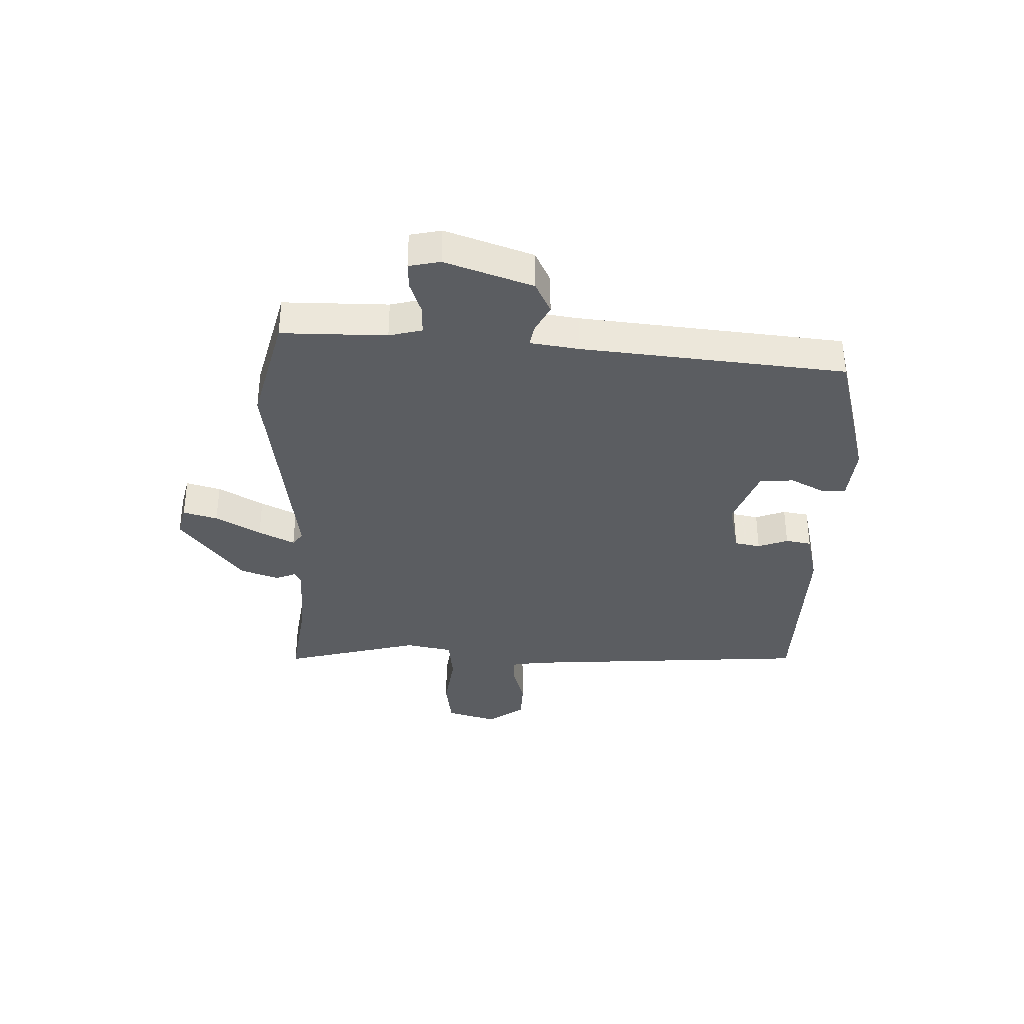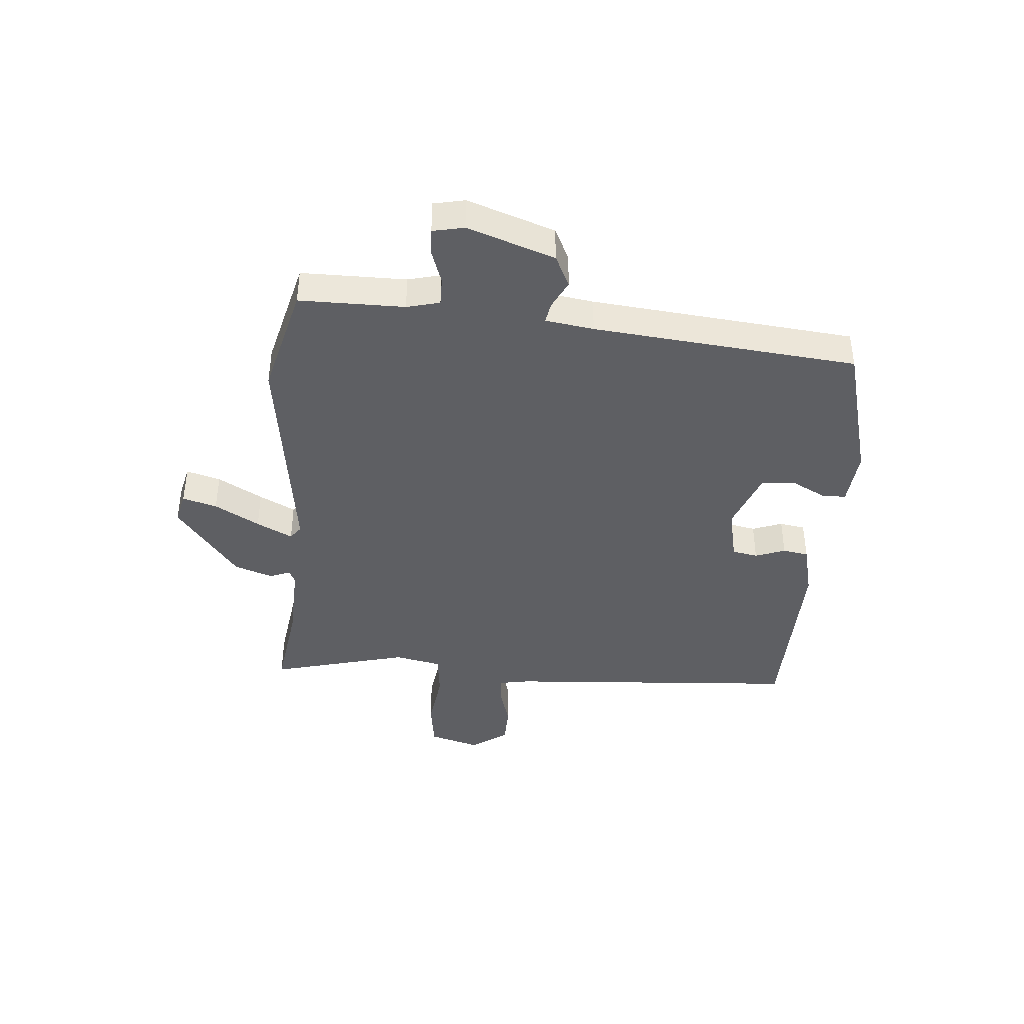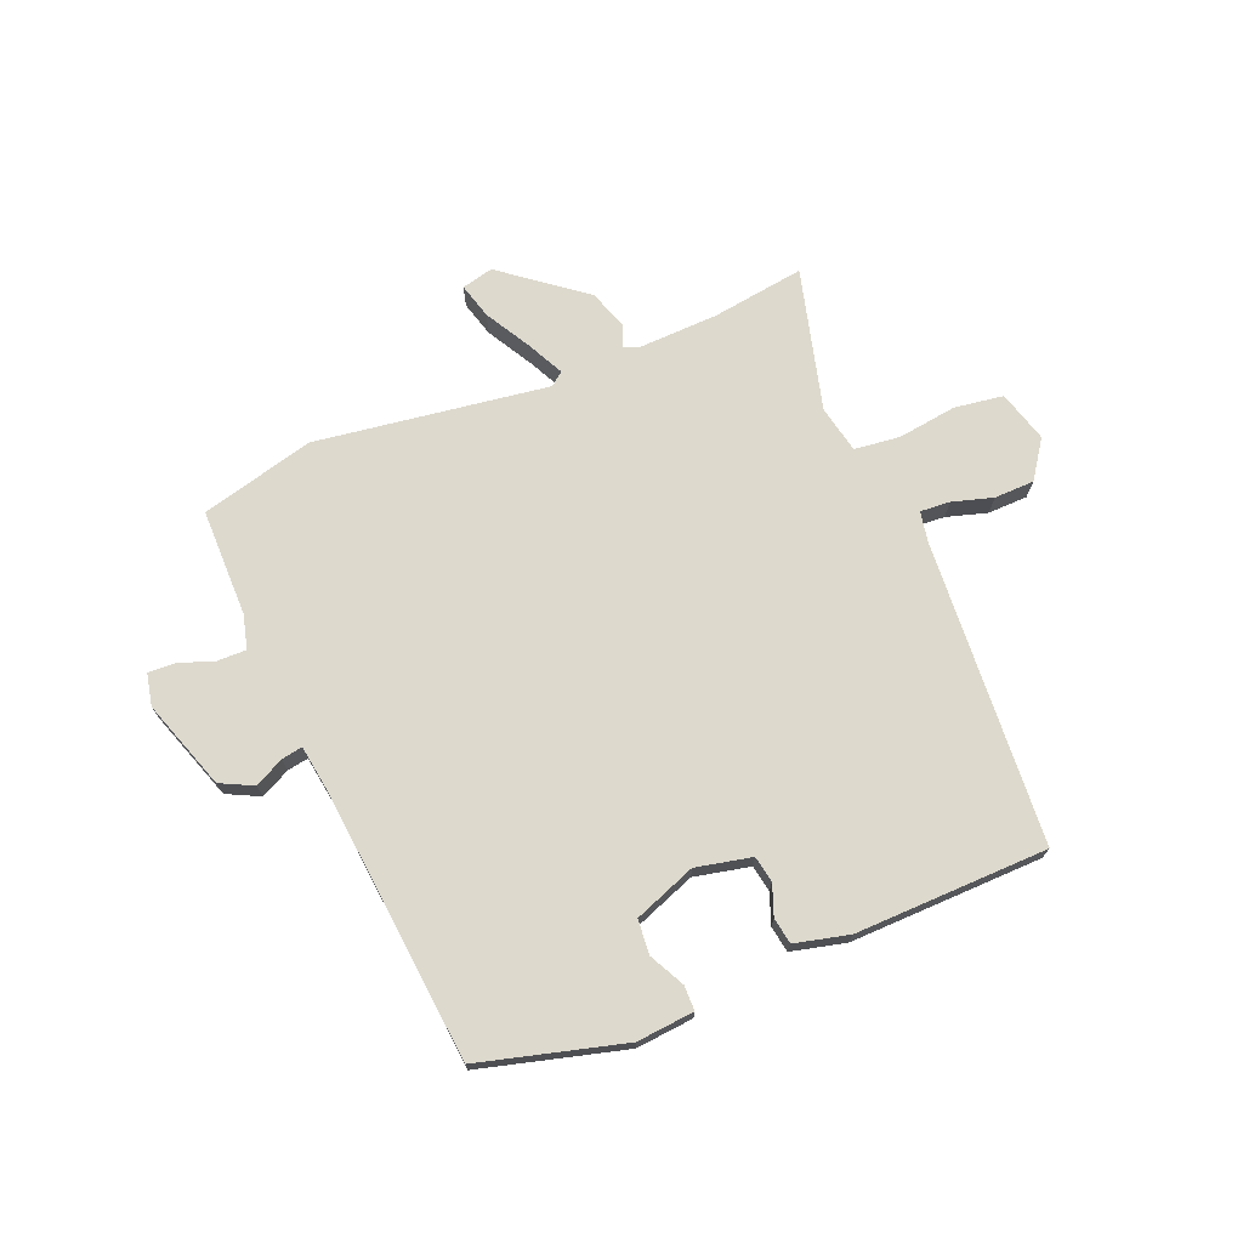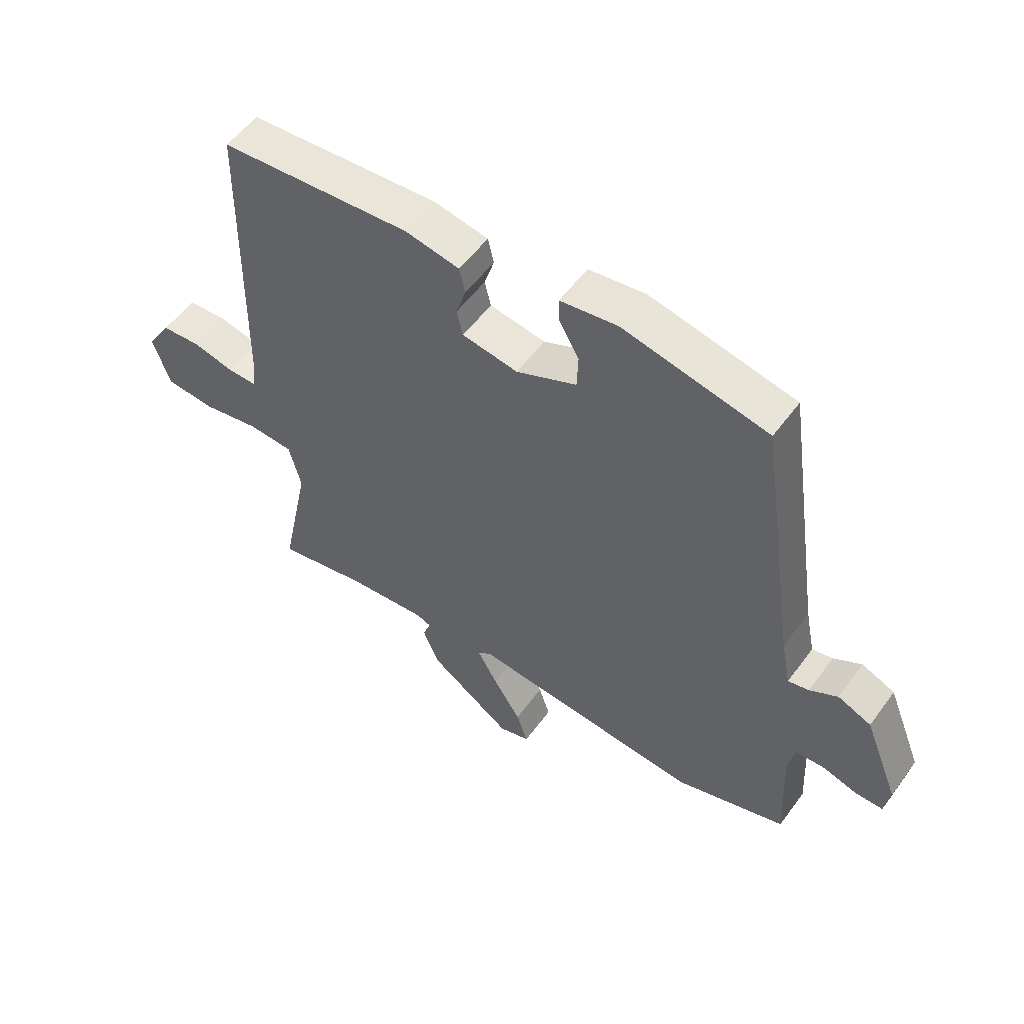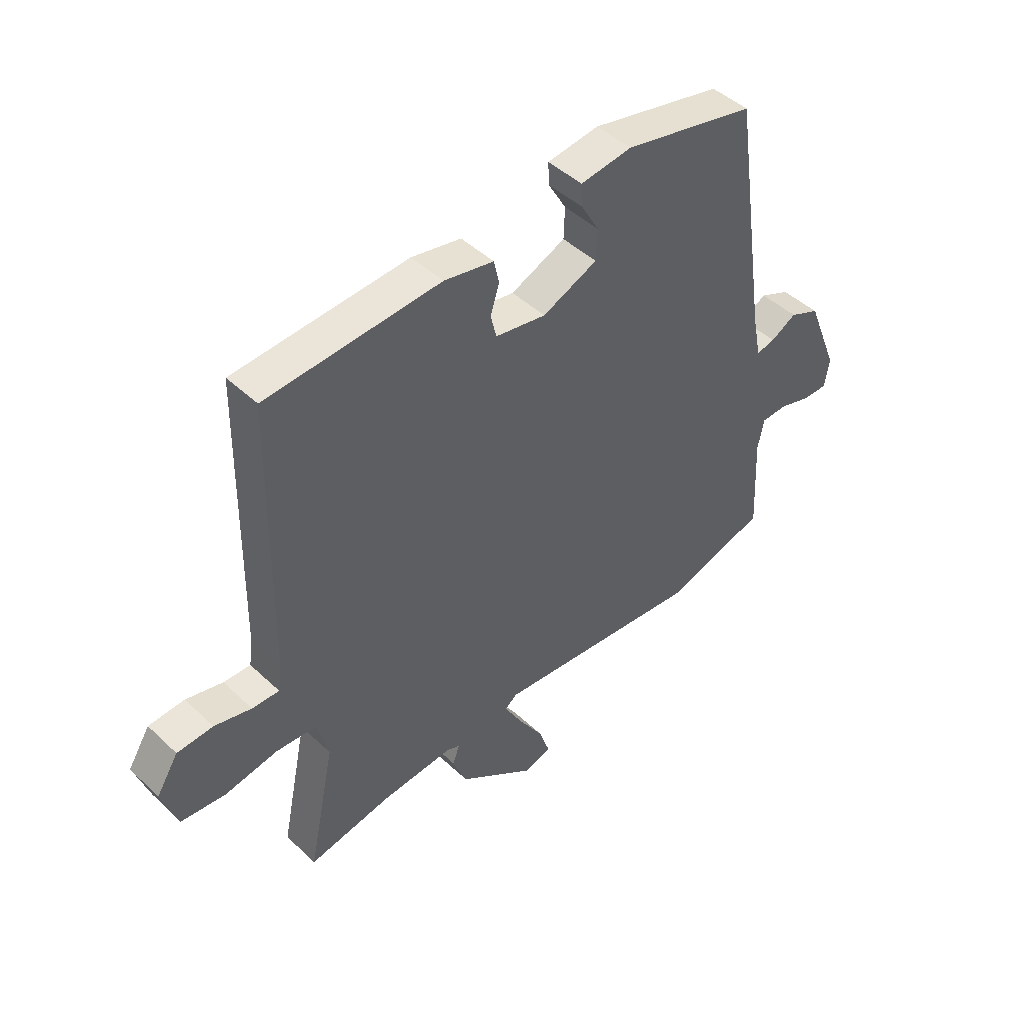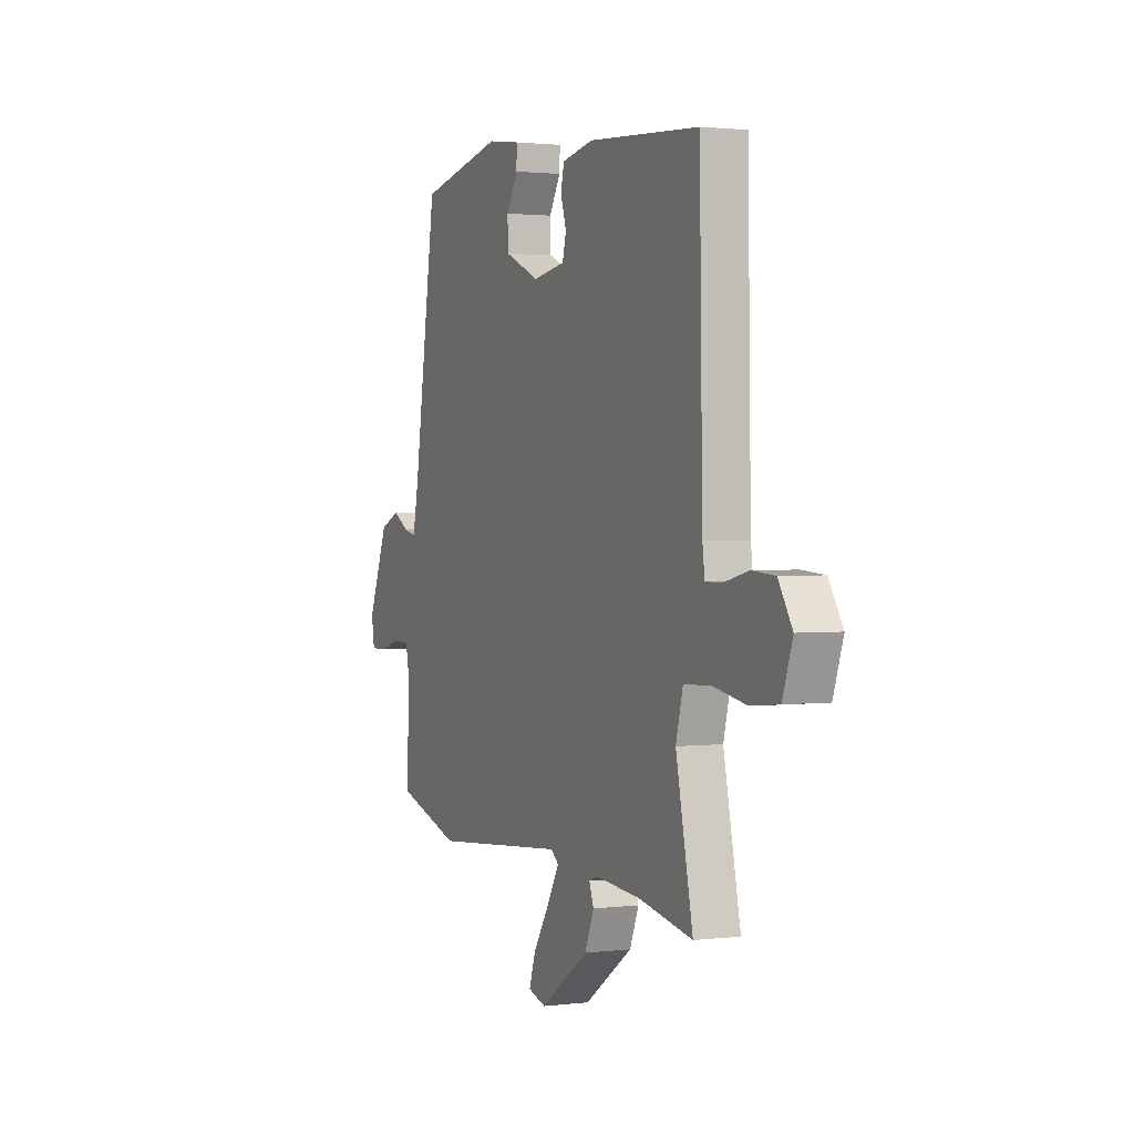
<metadata>
{"format":"obj","ext":"obj","renderer":"f3d","projection":"perspective","resolution":1024,"background":"white","views":[{"elev":-35.8,"azim":-89.0,"up":"+Y"},{"elev":-41.3,"azim":-91.9,"up":"+Y"},{"elev":72.0,"azim":-19.4,"up":"+Y"},{"elev":54.6,"azim":-144.4,"up":"+Z"},{"elev":45.5,"azim":137.2,"up":"+Z"},{"elev":1.6,"azim":66.0,"up":"+Z"}]}
</metadata>
<code>
v 0.518 0.07 0.478
v 0.527 0.07 -0.05
v 0.534 0.07 -0.103
v 0.586 0.07 -0.102
v 0.657 0.07 -0.085
v 0.726 0.07 -0.09
v 0.768 0.07 -0.157
v 0.738 0.07 -0.245
v 0.653 0.07 -0.253
v 0.551 0.07 -0.234
v 0.472 0.07 -0.239
v 0.451 0.07 -0.321
v 0.502 0.07 -0.568
v 0.343 0.07 -0.537
v 0.204 0.07 -0.525
v 0.179 0.07 -0.535
v 0.192 0.07 -0.572
v 0.165 0.07 -0.639
v 0.019 0.07 -0.741
v -0.035 0.07 -0.725
v -0.015 0.07 -0.665
v 0.034 0.07 -0.588
v 0.069 0.07 -0.526
v 0.046 0.07 -0.507
v -0.358 0.07 -0.544
v -0.552 0.07 -0.484
v -0.543 0.07 -0.298
v -0.555 0.07 -0.239
v -0.605 0.07 -0.237
v -0.666 0.07 -0.255
v -0.714 0.07 -0.255
v -0.723 0.07 -0.199
v -0.662 0.07 -0.047
v -0.604 0.07 -0.022
v -0.555 0.07 -0.05
v -0.519 0.07 -0.058
v -0.502 0.07 0.027
v -0.433 0.07 0.492
v -0.181 0.07 0.546
v -0.082 0.07 0.532
v -0.084 0.07 0.489
v -0.118 0.07 0.43
v -0.116 0.07 0.37
v -0.011 0.07 0.324
v 0.086 0.07 0.34
v 0.097 0.07 0.385
v 0.08 0.07 0.439
v 0.09 0.07 0.484
v 0.185 0.07 0.502
v 0.518 0 0.478
v 0.527 0 -0.05
v 0.534 0 -0.103
v 0.586 0 -0.102
v 0.657 0 -0.085
v 0.726 0 -0.09
v 0.768 0 -0.157
v 0.738 0 -0.245
v 0.653 0 -0.253
v 0.551 0 -0.234
v 0.472 0 -0.239
v 0.451 0 -0.321
v 0.502 0 -0.568
v 0.343 0 -0.537
v 0.204 0 -0.525
v 0.179 0 -0.535
v 0.192 0 -0.572
v 0.165 0 -0.639
v 0.019 0 -0.741
v -0.035 0 -0.725
v -0.015 0 -0.665
v 0.034 0 -0.588
v 0.069 0 -0.526
v 0.046 0 -0.507
v -0.358 0 -0.544
v -0.552 0 -0.484
v -0.543 0 -0.298
v -0.555 0 -0.239
v -0.605 0 -0.237
v -0.666 0 -0.255
v -0.714 0 -0.255
v -0.723 0 -0.199
v -0.662 0 -0.047
v -0.604 0 -0.022
v -0.555 0 -0.05
v -0.519 0 -0.058
v -0.502 0 0.027
v -0.433 0 0.492
v -0.181 0 0.546
v -0.082 0 0.532
v -0.084 0 0.489
v -0.118 0 0.43
v -0.116 0 0.37
v -0.011 0 0.324
v 0.086 0 0.34
v 0.097 0 0.385
v 0.08 0 0.439
v 0.09 0 0.484
v 0.185 0 0.502
f 46 47 48 49
f 45 46 49 1
f 39 40 41 42
f 37 38 39 42
f 36 37 42 43
f 32 33 34 35
f 32 35 36
f 29 30 31 32
f 28 29 32 36
f 27 28 36 43
f 24 25 26 27
f 19 20 21 22
f 19 22 23
f 16 17 18 19
f 16 19 23
f 15 16 23 24
f 12 13 14
f 11 12 14 15
f 7 8 9 10
f 7 10 11
f 4 5 6 7
f 3 4 7 11
f 2 3 11 15
f 45 1 2 15
f 24 27 43 44
f 15 24 44 45
f 98 97 96 95
f 50 98 95 94
f 91 90 89 88
f 91 88 87 86
f 92 91 86 85
f 84 83 82 81
f 85 84 81
f 81 80 79 78
f 85 81 78 77
f 92 85 77 76
f 76 75 74 73
f 71 70 69 68
f 72 71 68
f 68 67 66 65
f 72 68 65
f 73 72 65 64
f 63 62 61
f 64 63 61 60
f 59 58 57 56
f 60 59 56
f 56 55 54 53
f 60 56 53 52
f 64 60 52 51
f 64 51 50 94
f 93 92 76 73
f 94 93 73 64
f 1 50 51 2
f 2 51 52 3
f 3 52 53 4
f 4 53 54 5
f 5 54 55 6
f 6 55 56 7
f 7 56 57 8
f 8 57 58 9
f 9 58 59 10
f 10 59 60 11
f 11 60 61 12
f 12 61 62 13
f 13 62 63 14
f 14 63 64 15
f 15 64 65 16
f 16 65 66 17
f 17 66 67 18
f 18 67 68 19
f 19 68 69 20
f 20 69 70 21
f 21 70 71 22
f 22 71 72 23
f 23 72 73 24
f 24 73 74 25
f 25 74 75 26
f 26 75 76 27
f 27 76 77 28
f 28 77 78 29
f 29 78 79 30
f 30 79 80 31
f 31 80 81 32
f 32 81 82 33
f 33 82 83 34
f 34 83 84 35
f 35 84 85 36
f 36 85 86 37
f 37 86 87 38
f 38 87 88 39
f 39 88 89 40
f 40 89 90 41
f 41 90 91 42
f 42 91 92 43
f 43 92 93 44
f 44 93 94 45
f 45 94 95 46
f 46 95 96 47
f 47 96 97 48
f 48 97 98 49
f 49 98 50 1

</code>
